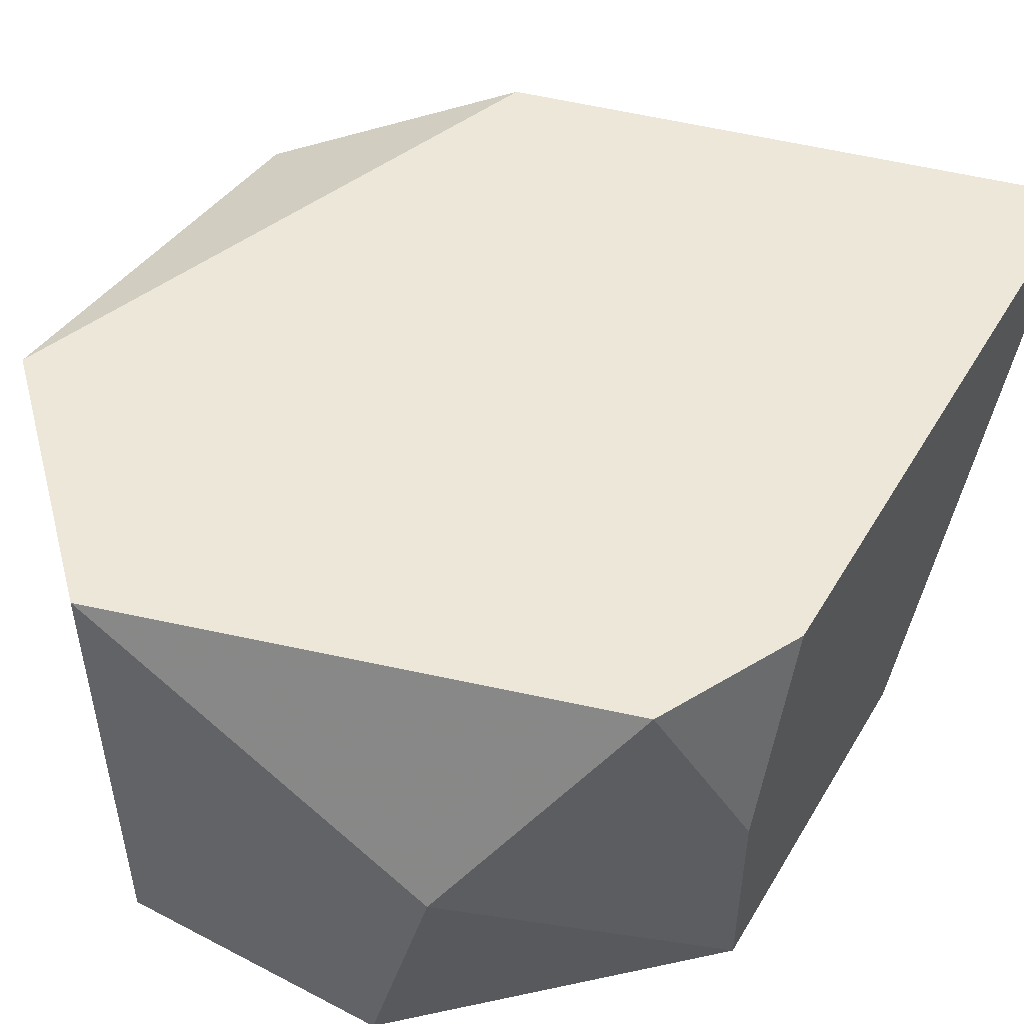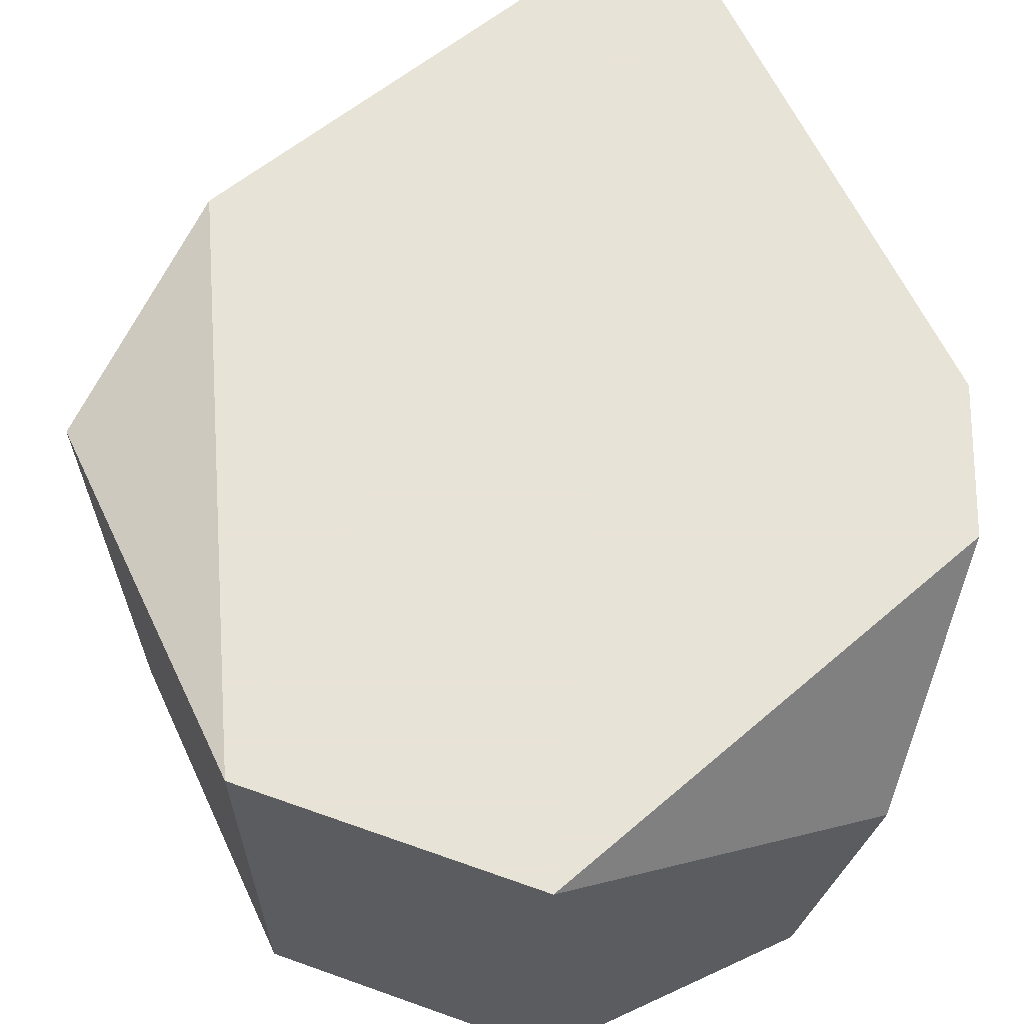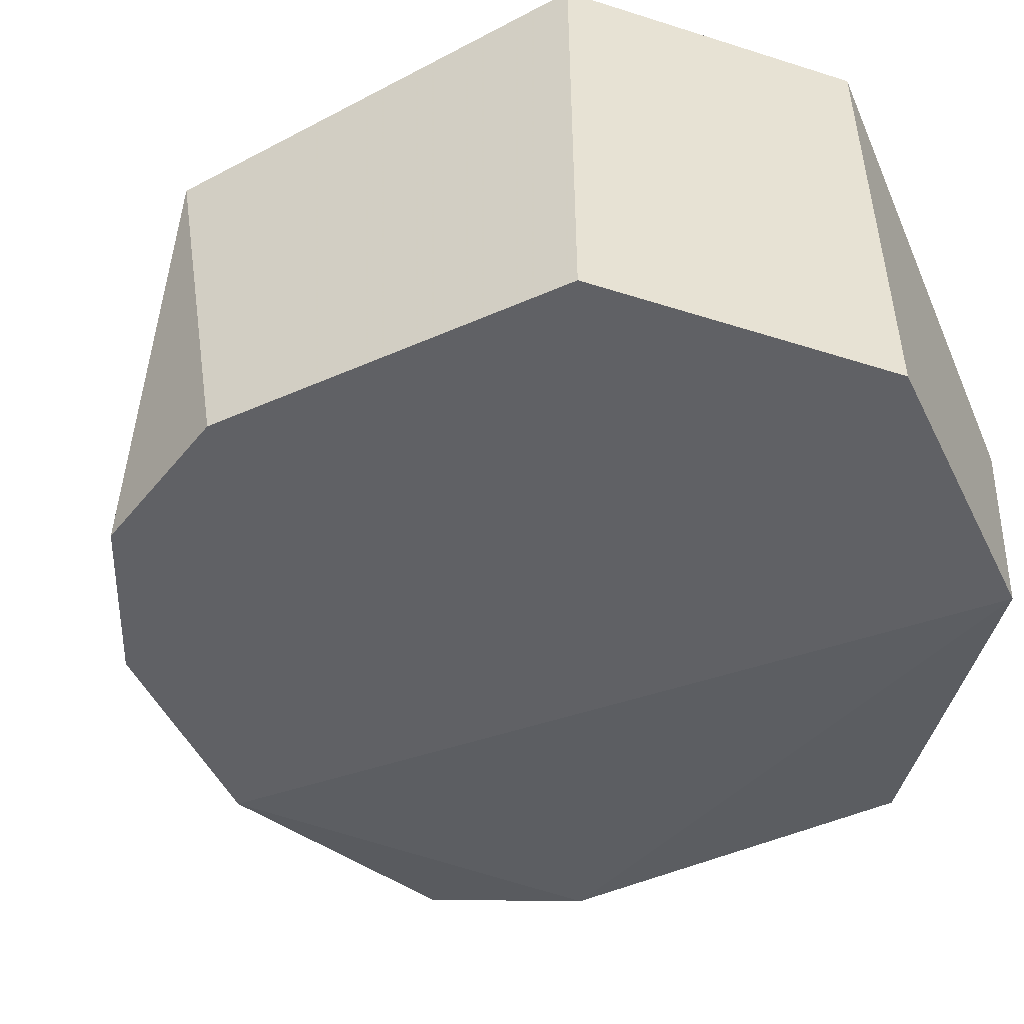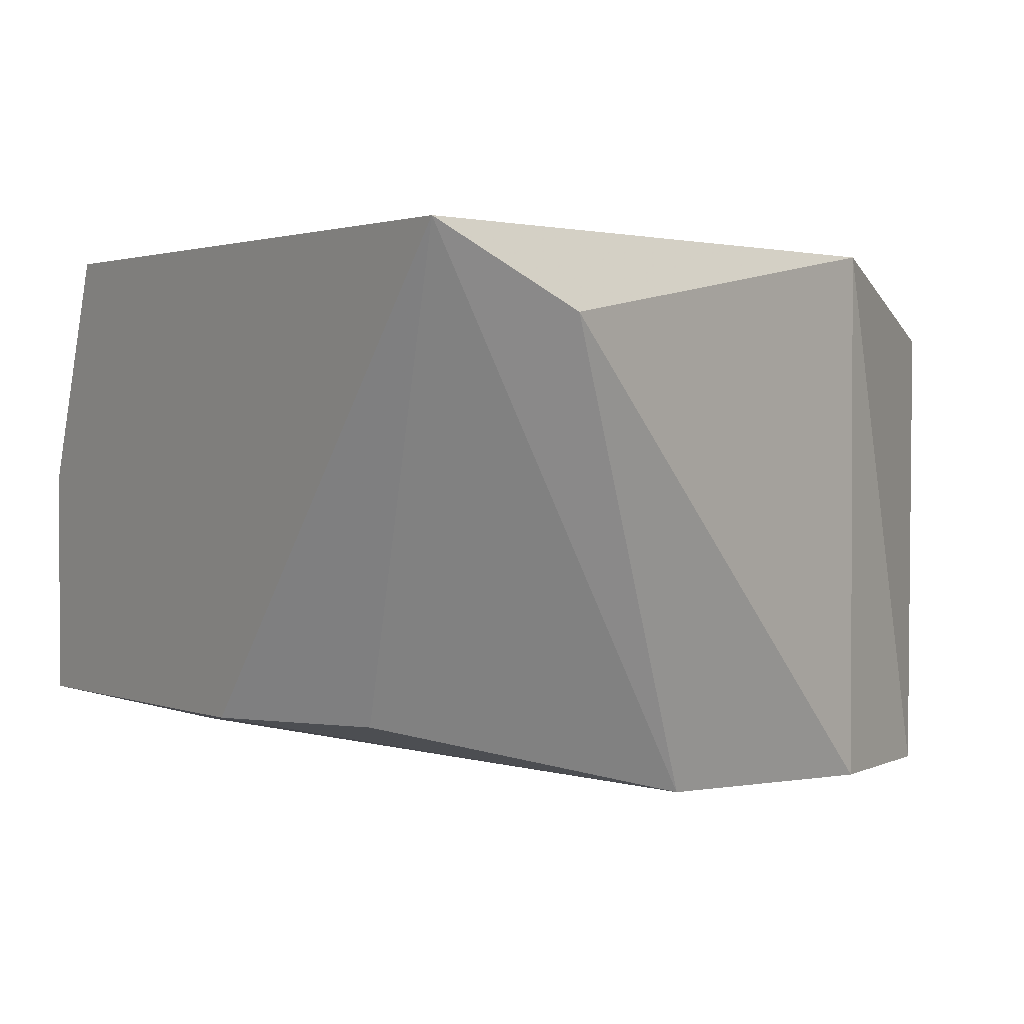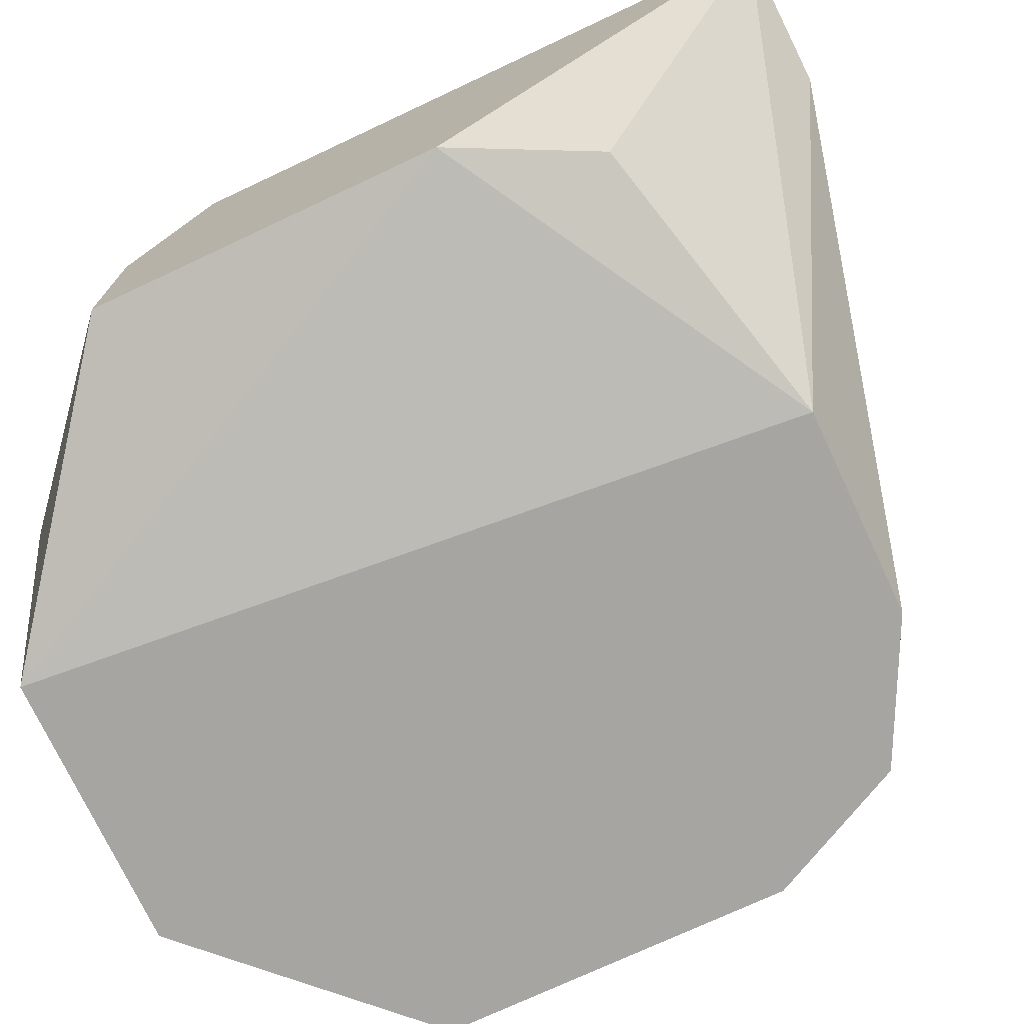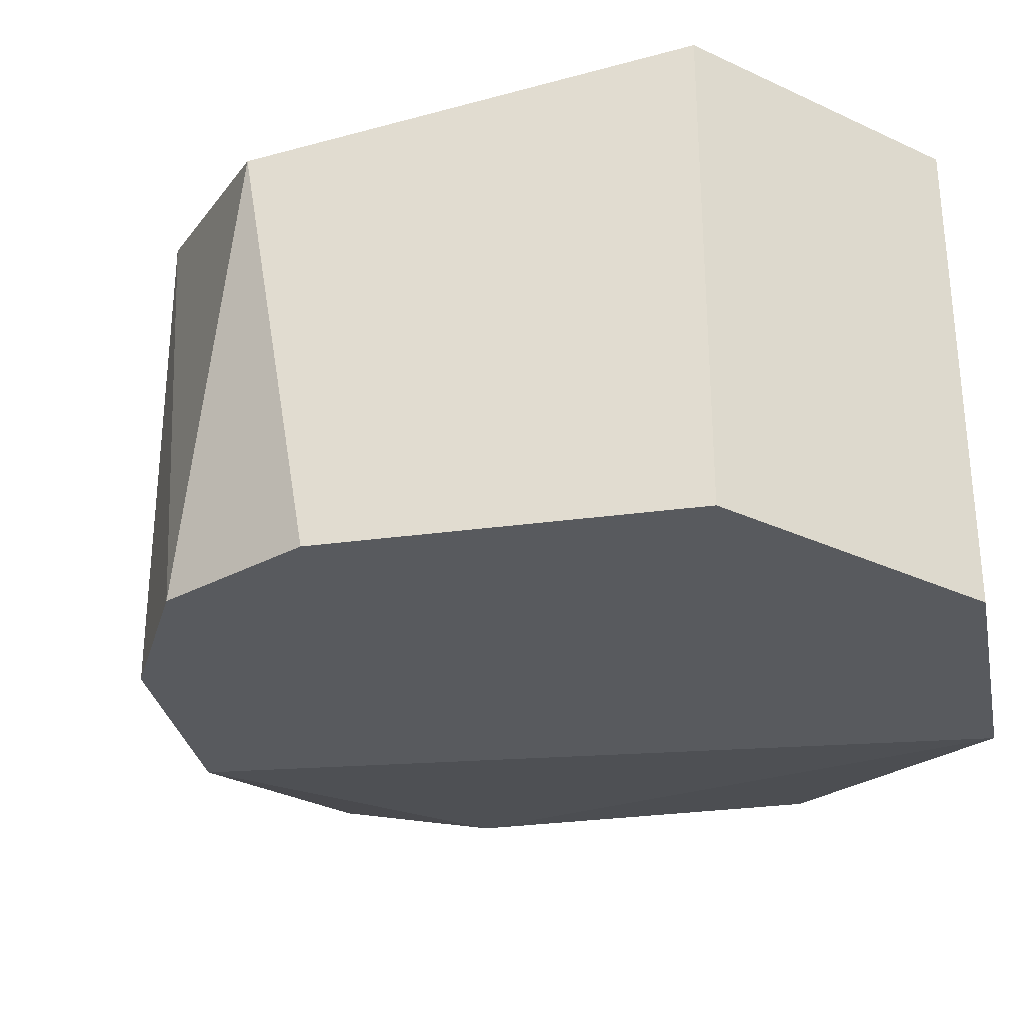
<metadata>
{"format":"obj","ext":"obj","renderer":"f3d","projection":"perspective","resolution":1024,"background":"white","views":[{"elev":49.9,"azim":29.8,"up":"+Y"},{"elev":62.6,"azim":-25.1,"up":"+Y"},{"elev":-50.0,"azim":-64.3,"up":"+Y"},{"elev":1.6,"azim":145.7,"up":"+Y"},{"elev":-73.7,"azim":115.1,"up":"+Y"},{"elev":-30.6,"azim":-78.9,"up":"+Y"}]}
</metadata>
<code>
v 0.04812 -0.002718 -0.03696
v 0.03958 -0.01126 -0.03411
v 0.03958 -0.01126 -0.01845
v 0.03958 -0.001293 -0.03411
v 0.03958 -0.001293 -0.01845
v 0.04955 -0.009836 -0.03269
v 0.04955 -0.001293 -0.0213
v 0.04385 -0.01126 -0.03411
v 0.0467 -0.005566 -0.01845
v 0.05097 -0.005566 -0.02272
v 0.05097 -0.009836 -0.02272
v 0.05097 -0.009836 -0.02984
v 0.05097 -0.001293 -0.03696
v 0.05097 -0.001293 -0.02415
v 0.03531 -0.01126 -0.02272
v 0.03531 -0.01126 -0.02984
v 0.03531 -0.002718 -0.03127
v 0.03531 -0.001293 -0.02272
v 0.03673 -0.01126 -0.03269
v 0.04528 -0.01126 -0.01845
f 4 2 19
f 7 13 5
f 17 16 15
f 16 20 15
f 20 16 2
f 5 13 18
f 17 15 18
f 15 5 18
f 17 18 4
f 18 13 4
f 13 10 11
f 20 5 3
f 5 15 3
f 15 20 3
f 13 6 8
f 20 2 8
f 10 7 9
f 7 5 9
f 5 20 9
f 11 10 9
f 20 11 9
f 6 13 12
f 13 11 12
f 11 20 12
f 8 6 12
f 20 8 12
f 2 4 1
f 4 13 1
f 13 8 1
f 8 2 1
f 7 10 14
f 13 7 14
f 10 13 14
f 16 17 19
f 2 16 19
f 17 4 19

</code>
